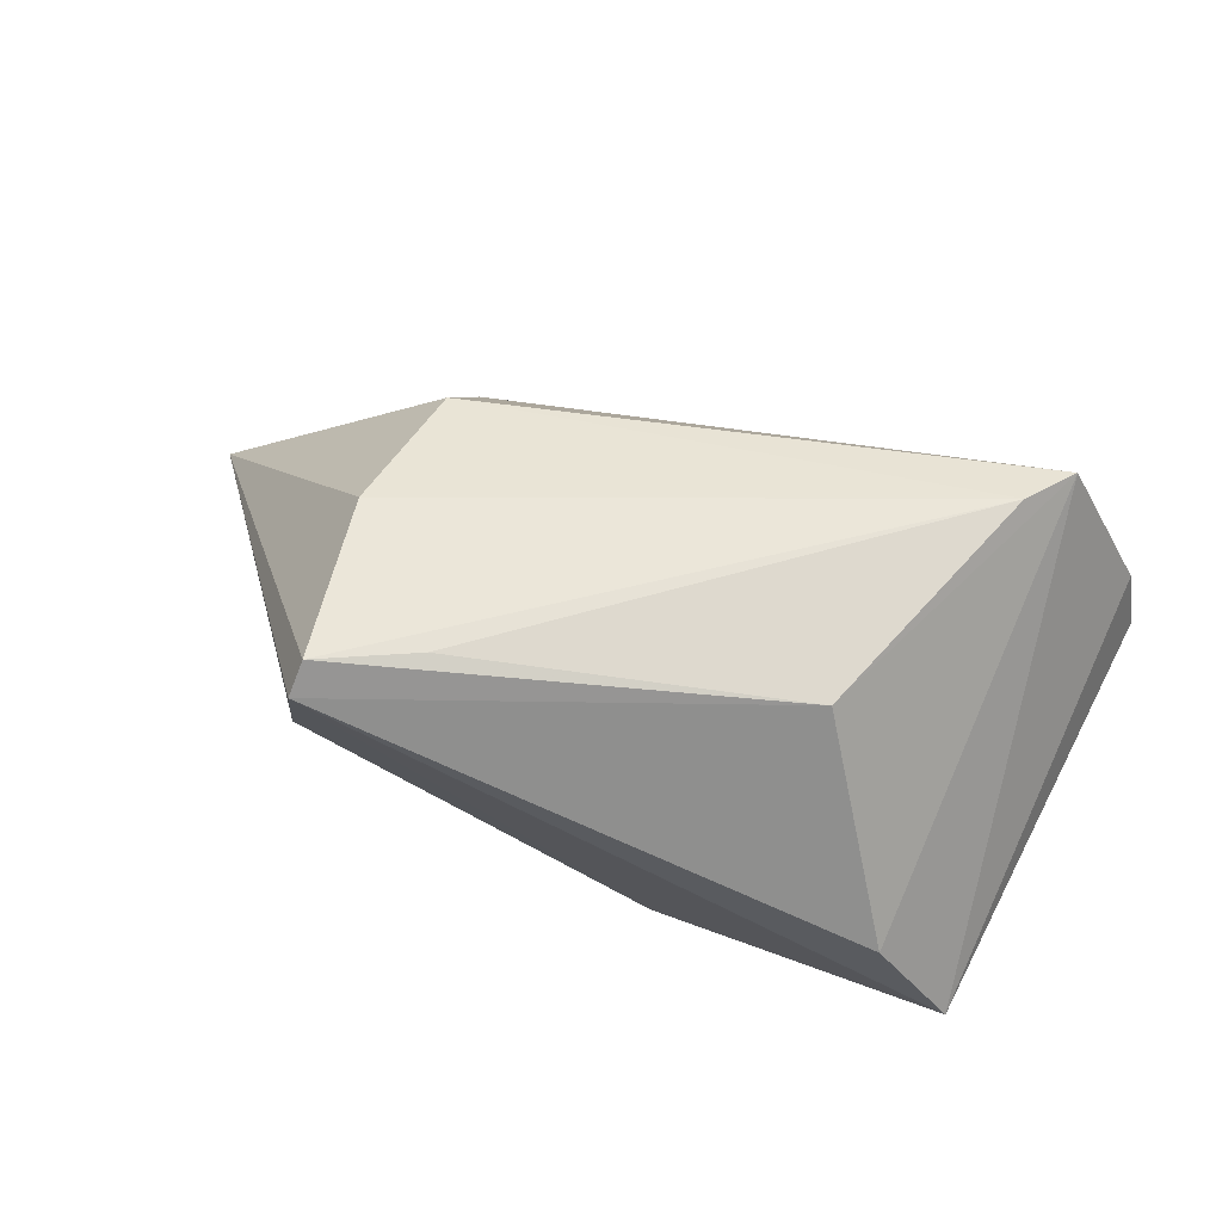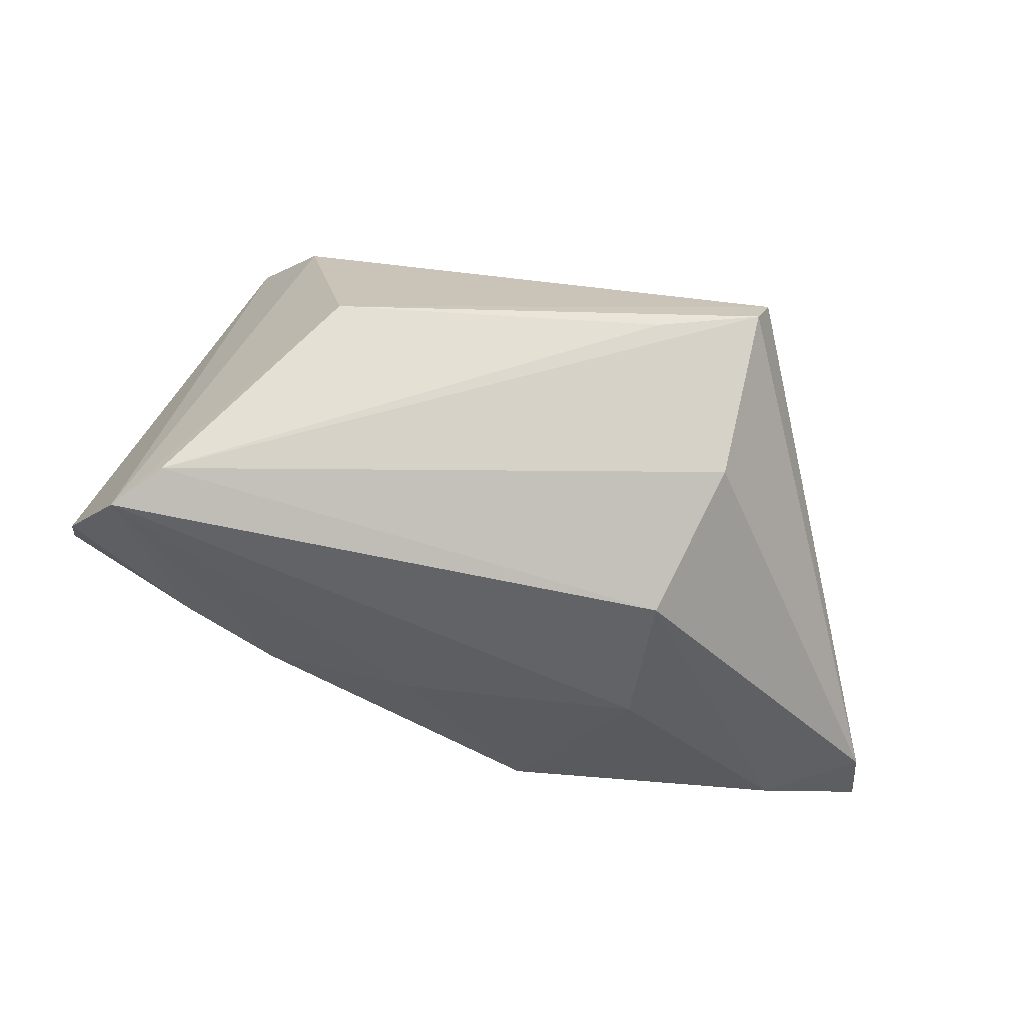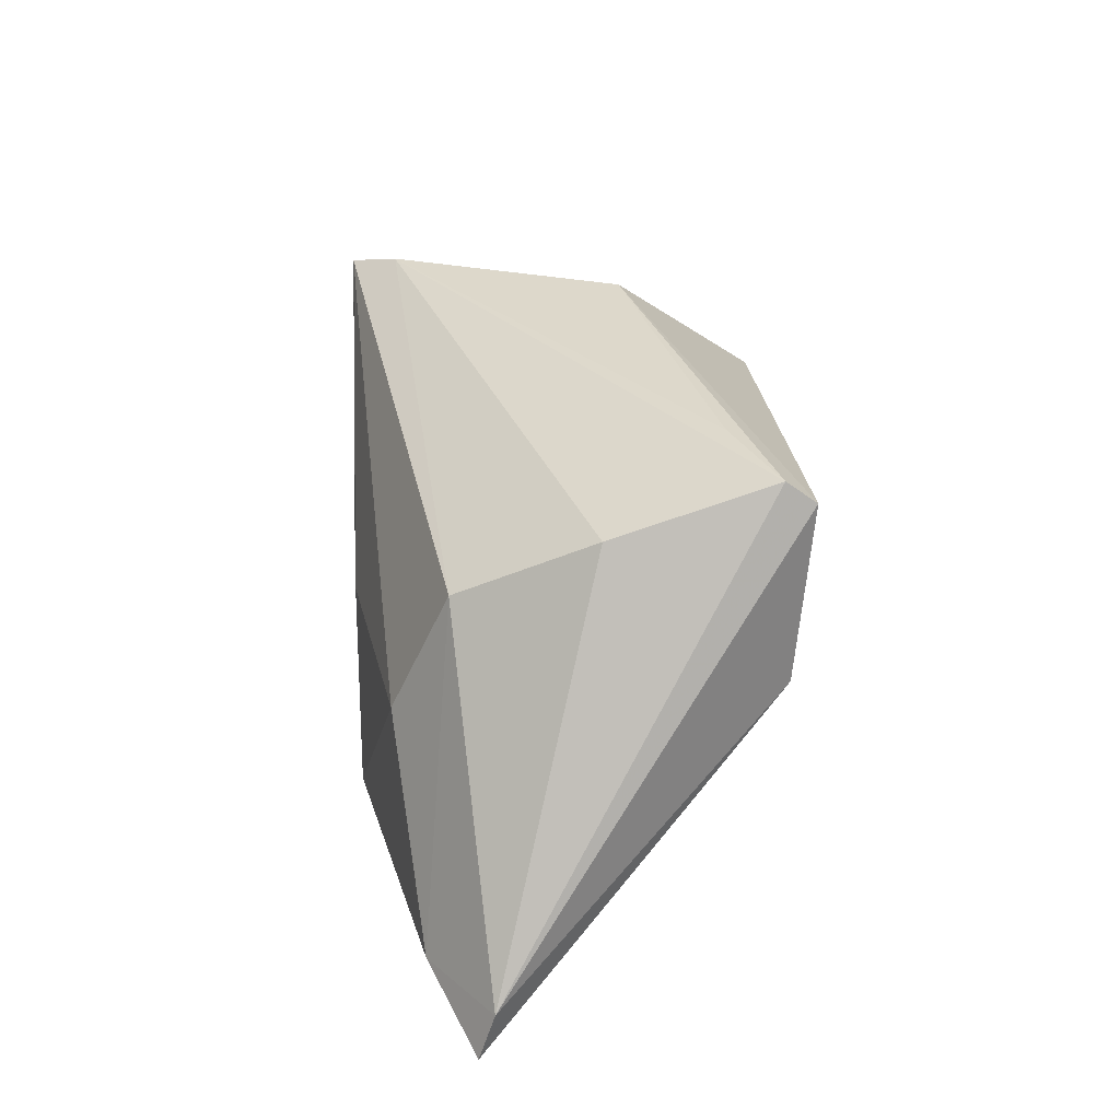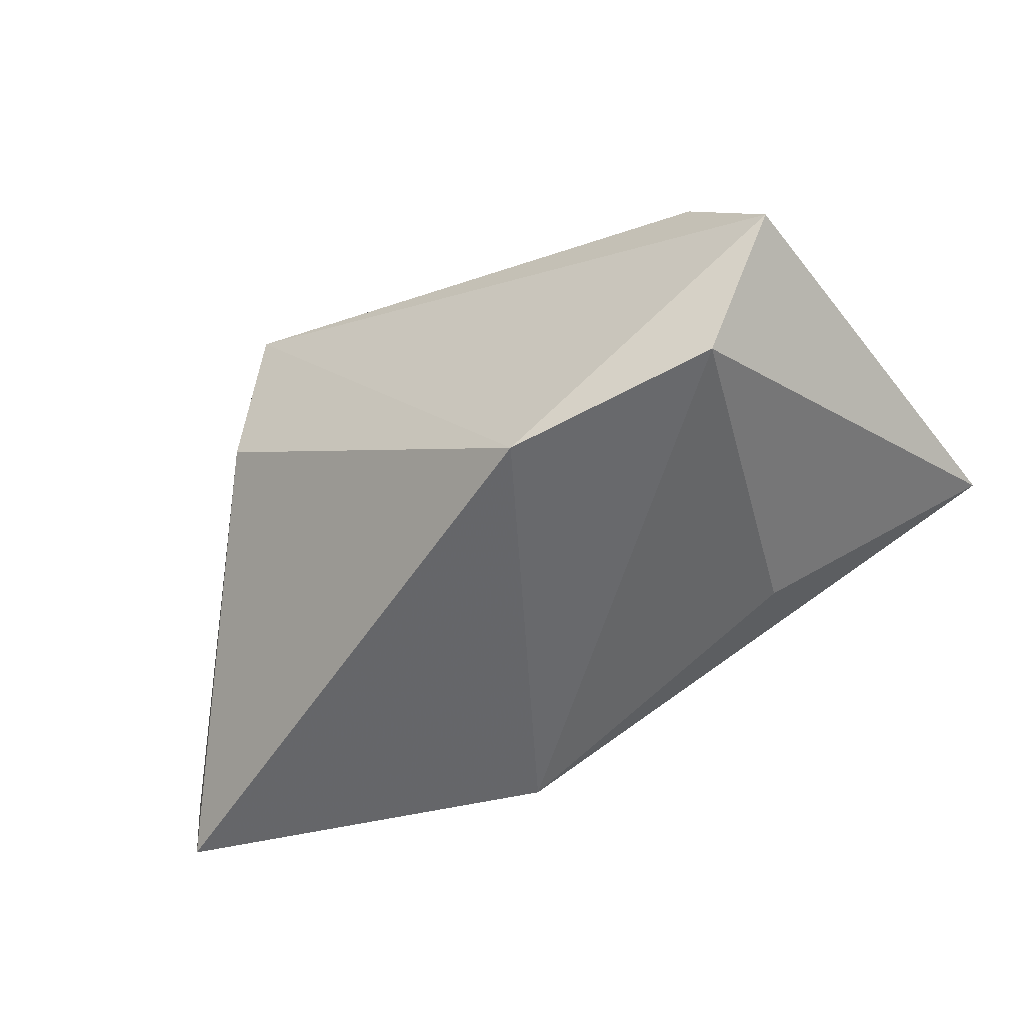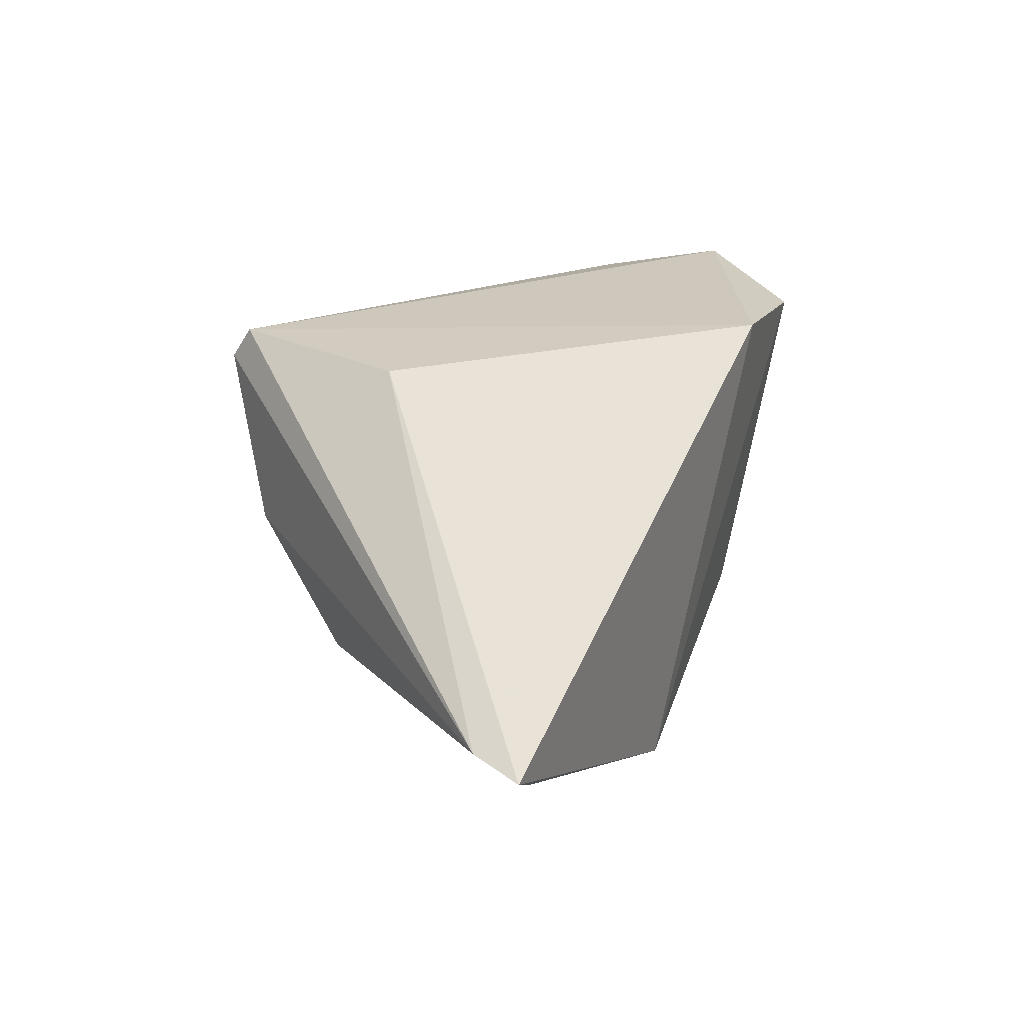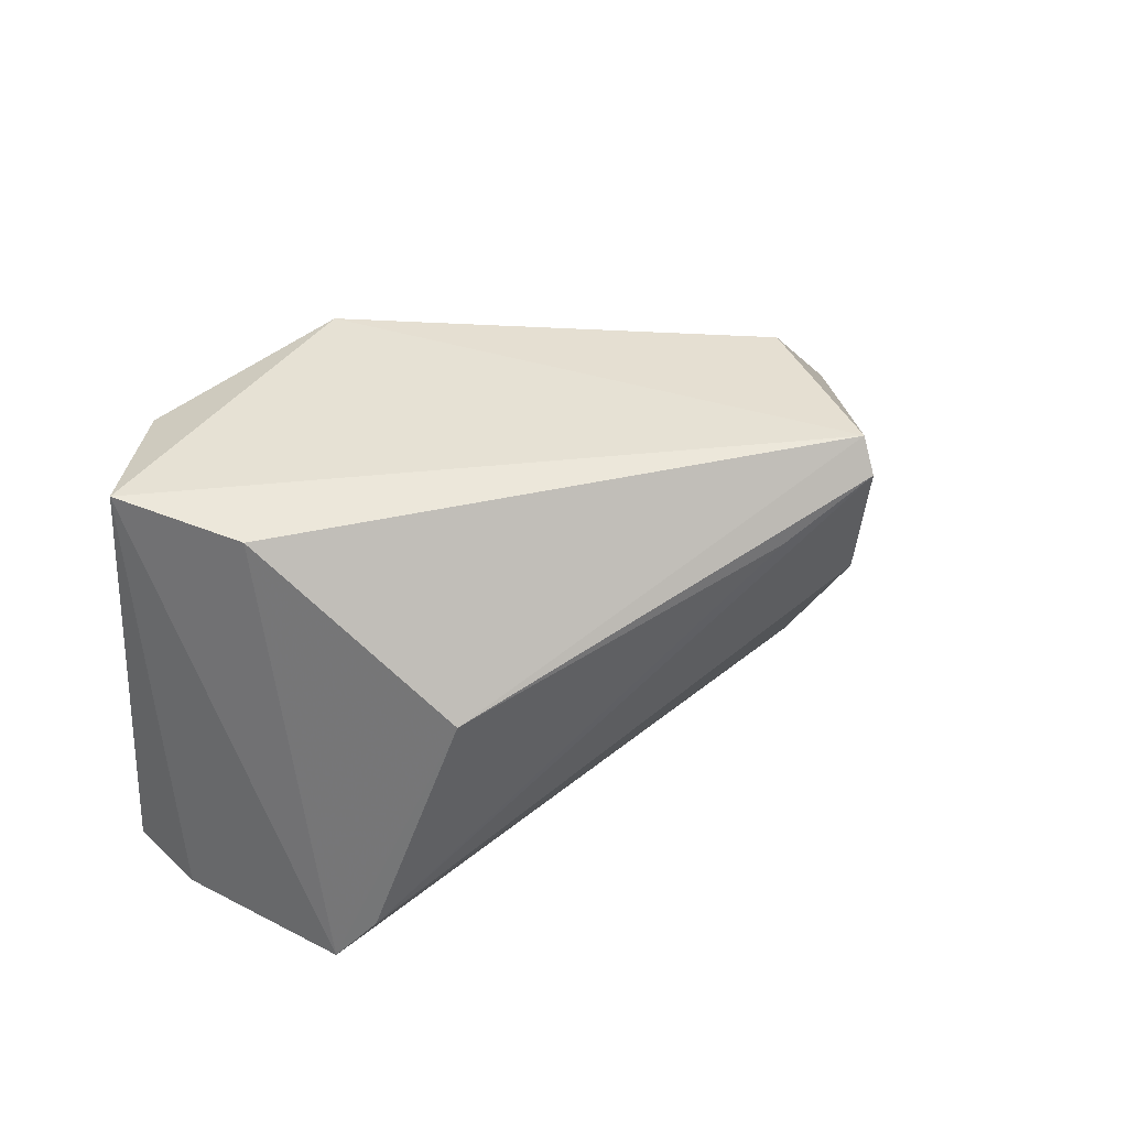
<metadata>
{"format":"obj","ext":"obj","renderer":"f3d","projection":"perspective","resolution":1024,"background":"white","views":[{"elev":73.1,"azim":-157.6,"up":"+Z"},{"elev":61.8,"azim":23.0,"up":"+Z"},{"elev":36.1,"azim":90.2,"up":"+Z"},{"elev":-53.3,"azim":-148.1,"up":"+Z"},{"elev":19.5,"azim":115.7,"up":"+Y"},{"elev":42.7,"azim":-30.5,"up":"+Y"}]}
</metadata>
<code>
v 0.0653 -0.01035 -0.02668
v 0.03226 -0.01403 0.01661
v -0.03823 0.02608 0.006629
v -0.01926 -0.03075 -0.008719
v -0.05328 -0.02625 -0.004424
v 0.031 0.02482 0.0321
v -0.05045 -0.02847 0.004456
v 0.01818 -0.02752 -0.02487
v 0.01908 0.01883 0.0314
v -0.02306 0.006843 0.02784
v -0.03737 0.02311 -0.02262
v -0.03174 -0.03075 -0.00292
v -0.0251 -0.01783 -0.01849
v -0.04872 0.02751 -0.006905
v 0.05334 -0.017 -0.02218
v 0.03445 0.003978 0.02602
v 0.06423 -0.008316 -0.02034
v 0.03241 -0.02162 -0.0004937
v 0.03508 0.02672 0.006014
v -0.03448 -0.02436 0.02564
v -0.0106 0.026 -0.02668
v 0.03132 0.02875 0.02924
v -0.03915 -0.03075 0.0229
v 0.002004 -0.0287 -0.004964
f 5 11 13
f 5 13 8
f 8 13 11
f 1 19 17
f 16 17 6
f 2 17 16
f 18 2 23
f 5 8 4
f 10 3 23
f 6 17 22
f 22 17 19
f 22 10 6
f 3 10 22
f 21 22 19
f 21 19 1
f 1 8 21
f 21 8 11
f 15 8 1
f 15 18 8
f 1 17 15
f 15 17 2
f 2 18 15
f 24 18 23
f 8 18 24
f 23 4 24
f 24 4 8
f 23 7 12
f 12 4 23
f 12 7 5
f 5 4 12
f 20 10 23
f 20 16 6
f 23 2 20
f 2 16 20
f 6 10 9
f 9 20 6
f 10 20 9
f 22 21 14
f 3 22 14
f 14 21 11
f 14 11 5
f 5 7 14
f 14 7 23
f 23 3 14

</code>
